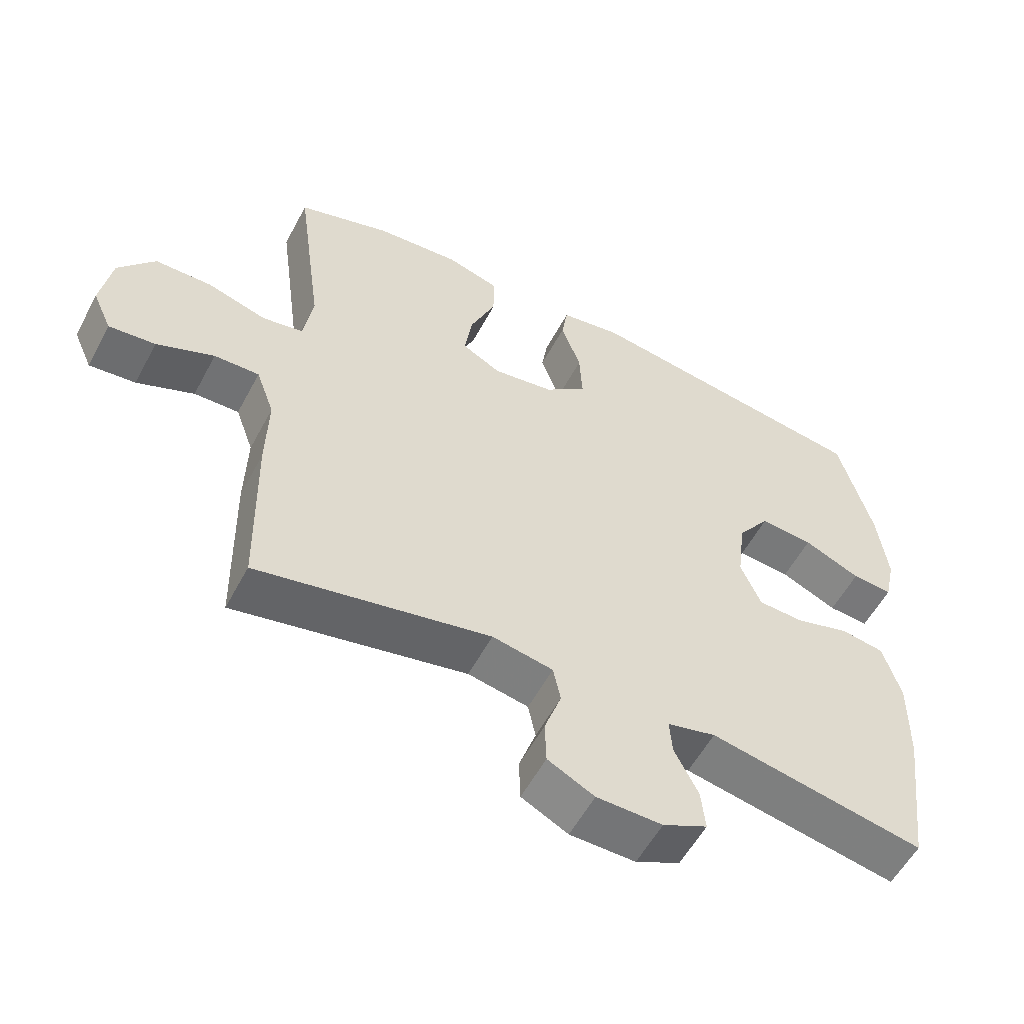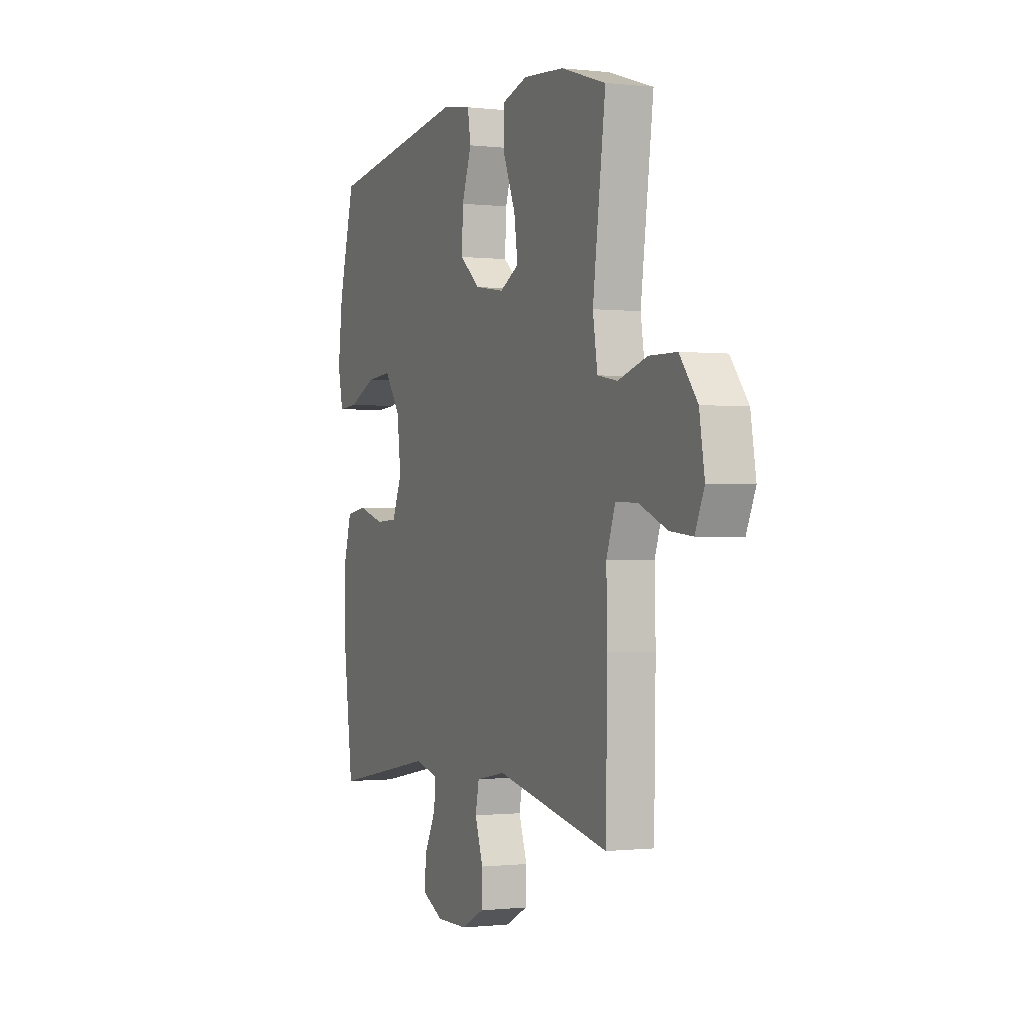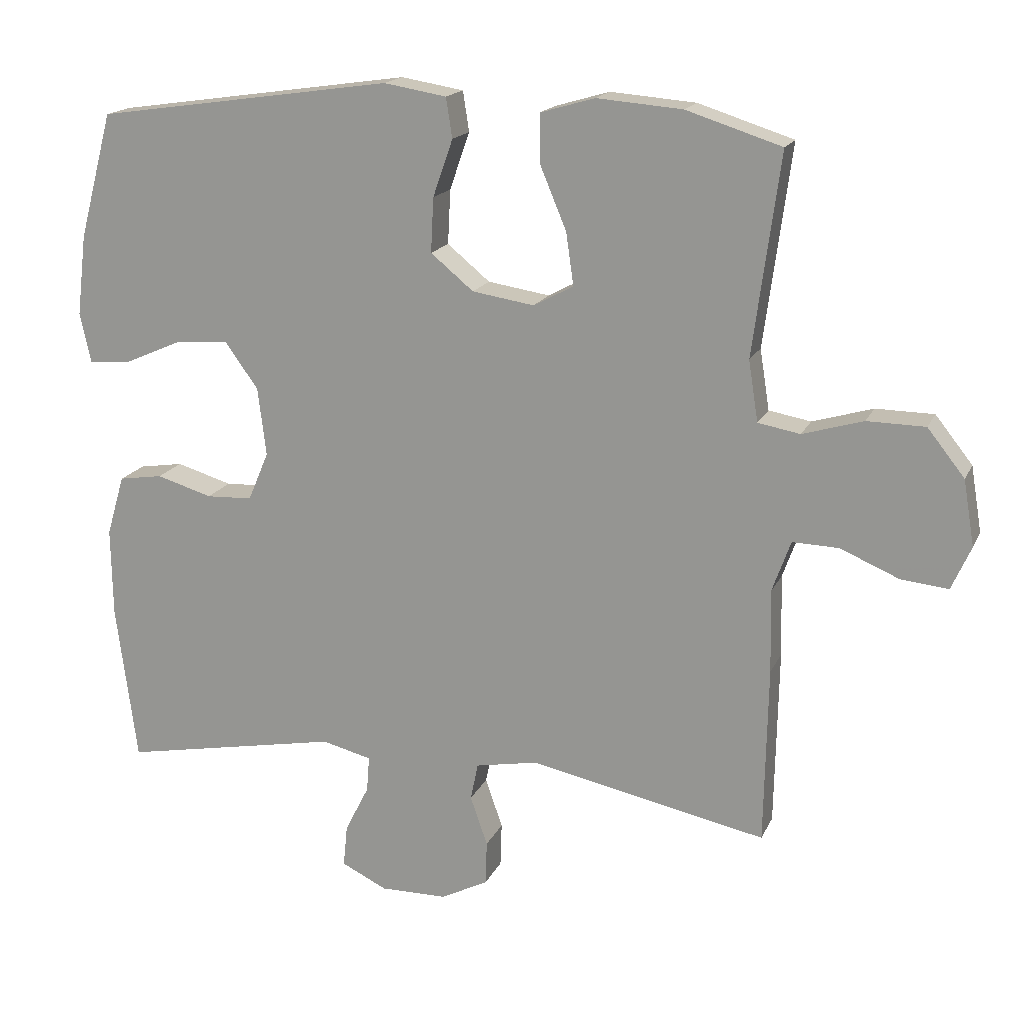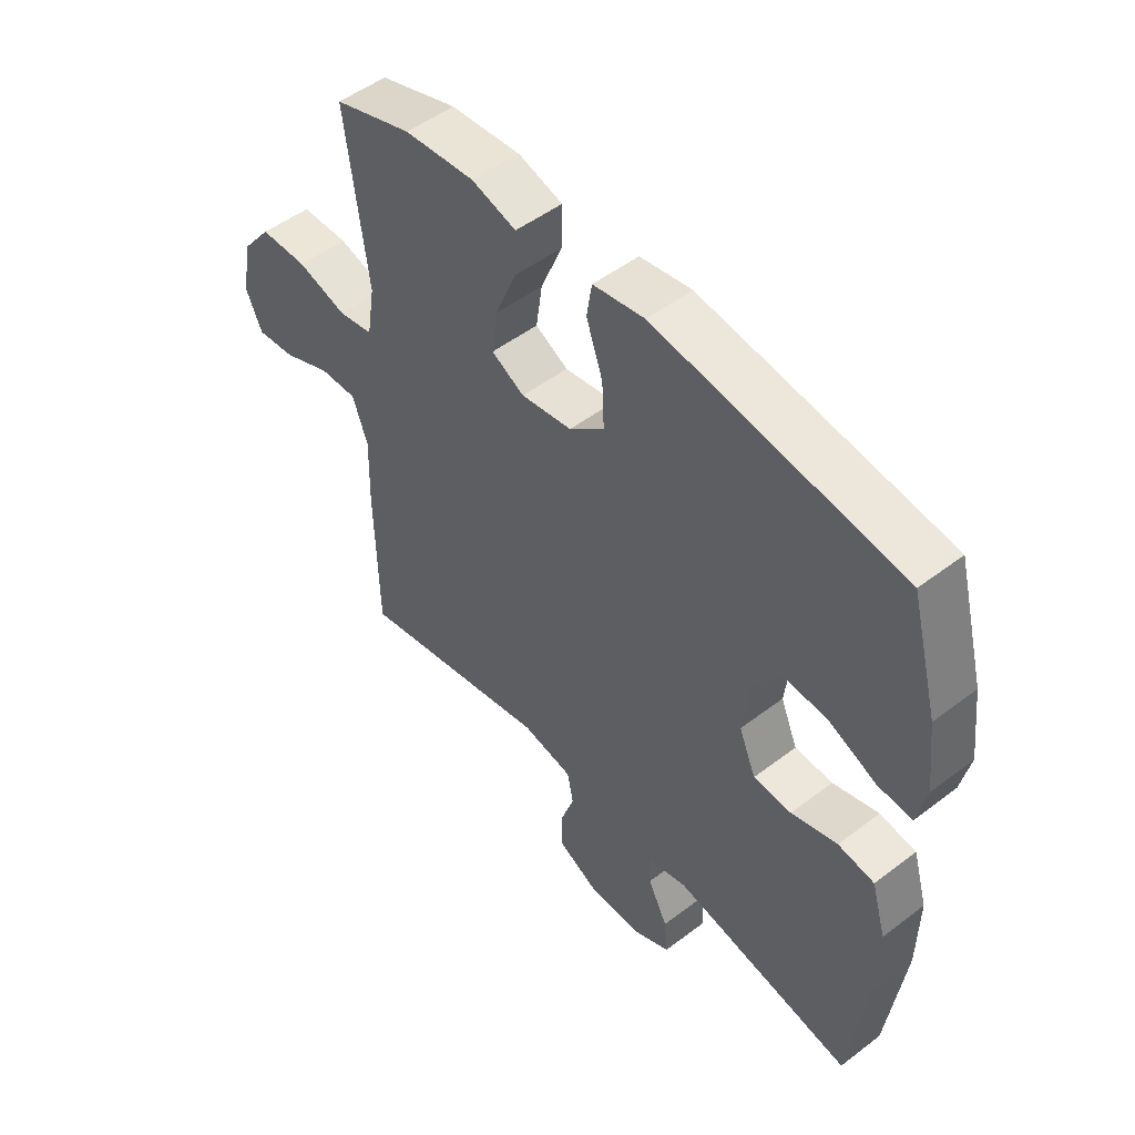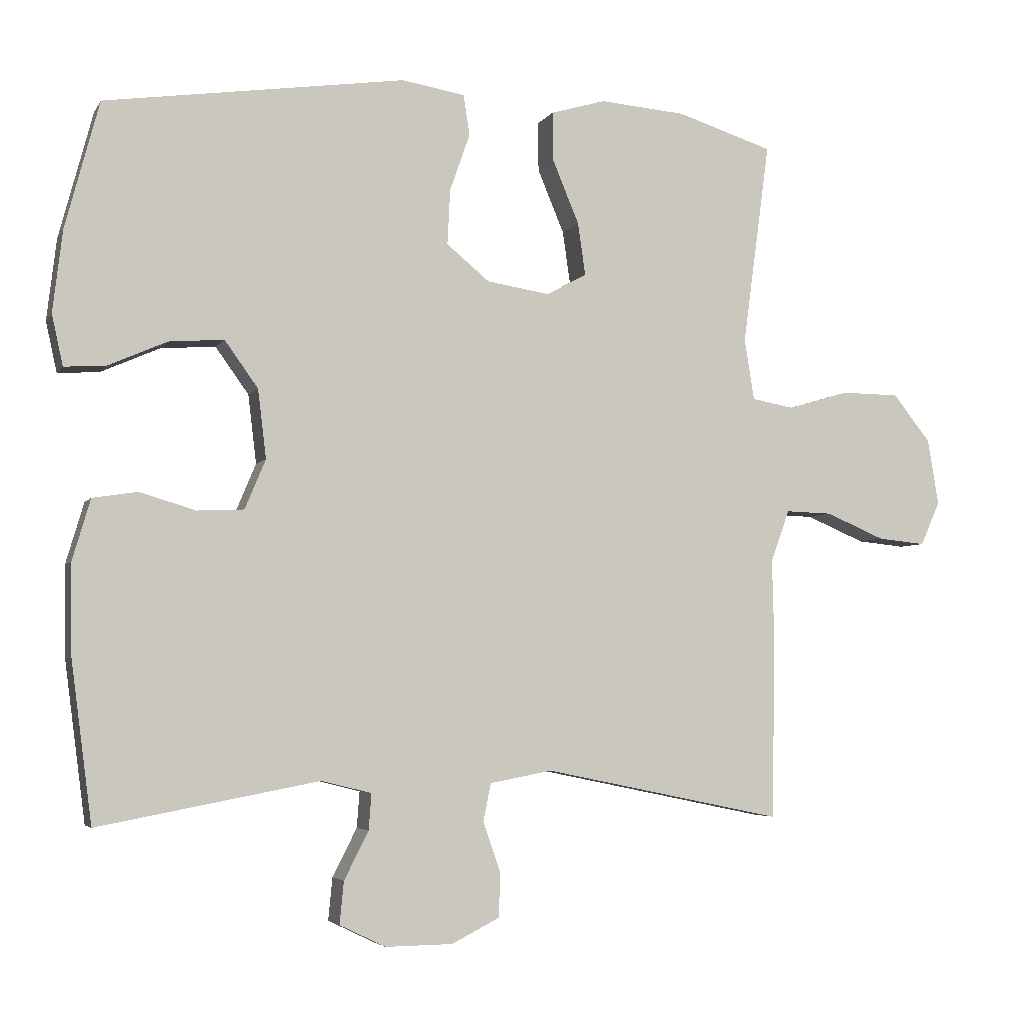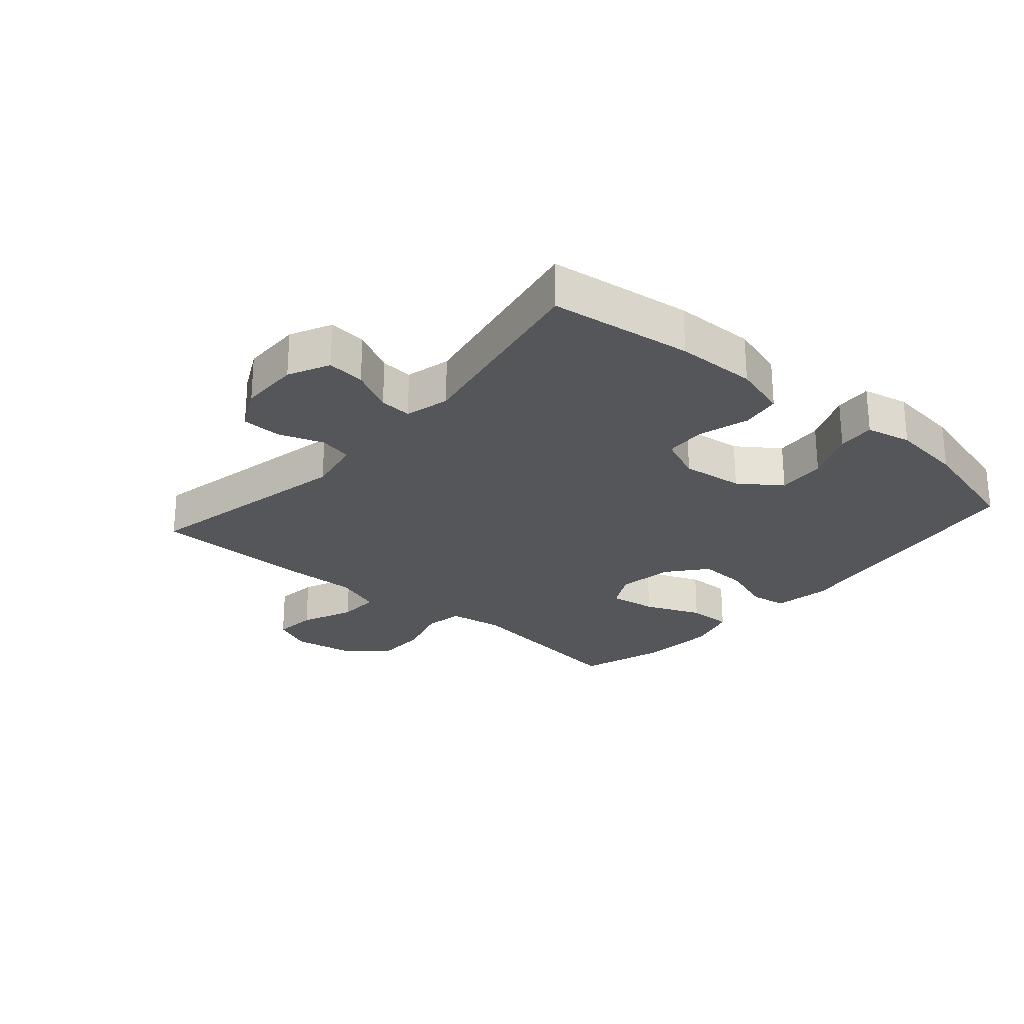
<metadata>
{"format":"obj","ext":"obj","renderer":"f3d","projection":"perspective","resolution":1024,"background":"white","views":[{"elev":-56.2,"azim":152.2,"up":"+Z"},{"elev":-0.7,"azim":66.9,"up":"+Z"},{"elev":17.2,"azim":18.5,"up":"+Z"},{"elev":50.3,"azim":-129.9,"up":"+Z"},{"elev":-4.3,"azim":-17.4,"up":"+Z"},{"elev":-25.5,"azim":-130.9,"up":"+Y"}]}
</metadata>
<code>
v -0.5 0.07 0.5
v -0.068 0.07 0.562
v 0.023 0.07 0.547
v 0.032 0.07 0.489
v 0.003 0.07 0.406
v -0.001 0.07 0.327
v 0.061 0.07 0.276
v 0.151 0.07 0.262
v 0.209 0.07 0.293
v 0.198 0.07 0.369
v 0.16 0.07 0.46
v 0.159 0.07 0.531
v 0.238 0.07 0.554
v 0.362 0.07 0.544
v 0.5 0.07 0.5
v 0.461 0.07 0.208
v 0.475 0.07 0.12
v 0.536 0.07 0.109
v 0.624 0.07 0.135
v 0.708 0.07 0.134
v 0.762 0.07 0.066
v 0.778 0.07 -0.029
v 0.75 0.07 -0.092
v 0.681 0.07 -0.085
v 0.596 0.07 -0.049
v 0.529 0.07 -0.047
v 0.502 0.07 -0.122
v 0.505 0.07 -0.242
v 0.5 0.07 -0.5
v 0.155 0.07 -0.429
v 0.065 0.07 -0.446
v 0.054 0.07 -0.5
v 0.079 0.07 -0.572
v 0.077 0.07 -0.636
v 0.008 0.07 -0.671
v -0.089 0.07 -0.672
v -0.155 0.07 -0.64
v -0.149 0.07 -0.579
v -0.114 0.07 -0.51
v -0.11 0.07 -0.458
v -0.182 0.07 -0.44
v -0.5 0.07 -0.5
v -0.53 0.07 -0.27
v -0.532 0.07 -0.14
v -0.506 0.07 -0.052
v -0.442 0.07 -0.042
v -0.361 0.07 -0.066
v -0.294 0.07 -0.063
v -0.264 0.07 0.008
v -0.276 0.07 0.107
v -0.324 0.07 0.174
v -0.403 0.07 0.168
v -0.487 0.07 0.131
v -0.547 0.07 0.127
v -0.563 0.07 0.2
v -0.549 0.07 0.317
v -0.5 0 0.5
v -0.068 0 0.562
v 0.023 0 0.547
v 0.032 0 0.489
v 0.003 0 0.406
v -0.001 0 0.327
v 0.061 0 0.276
v 0.151 0 0.262
v 0.209 0 0.293
v 0.198 0 0.369
v 0.16 0 0.46
v 0.159 0 0.531
v 0.238 0 0.554
v 0.362 0 0.544
v 0.5 0 0.5
v 0.461 0 0.208
v 0.475 0 0.12
v 0.536 0 0.109
v 0.624 0 0.135
v 0.708 0 0.134
v 0.762 0 0.066
v 0.778 0 -0.029
v 0.75 0 -0.092
v 0.681 0 -0.085
v 0.596 0 -0.049
v 0.529 0 -0.047
v 0.502 0 -0.122
v 0.505 0 -0.242
v 0.5 0 -0.5
v 0.155 0 -0.429
v 0.065 0 -0.446
v 0.054 0 -0.5
v 0.079 0 -0.572
v 0.077 0 -0.636
v 0.008 0 -0.671
v -0.089 0 -0.672
v -0.155 0 -0.64
v -0.149 0 -0.579
v -0.114 0 -0.51
v -0.11 0 -0.458
v -0.182 0 -0.44
v -0.5 0 -0.5
v -0.53 0 -0.27
v -0.532 0 -0.14
v -0.506 0 -0.052
v -0.442 0 -0.042
v -0.361 0 -0.066
v -0.294 0 -0.063
v -0.264 0 0.008
v -0.276 0 0.107
v -0.324 0 0.174
v -0.403 0 0.168
v -0.487 0 0.131
v -0.547 0 0.127
v -0.563 0 0.2
v -0.549 0 0.317
f 52 53 54 55
f 51 52 55 56
f 44 45 46 47
f 44 47 48
f 41 42 43 44
f 40 41 44 48
f 36 37 38 39
f 36 39 40
f 35 36 40
f 32 33 34 35
f 31 32 35 40
f 30 31 40 48
f 27 28 29 30
f 26 27 30 48
f 22 23 24 25
f 22 25 26
f 18 19 20 21
f 17 18 21 22
f 13 14 15 16
f 13 16 17
f 10 11 12 13
f 9 10 13 17
f 8 9 17
f 7 8 17 22
f 2 3 4 5
f 2 5 6
f 51 56 1 2
f 50 51 2 6
f 49 50 6 7
f 26 48 49
f 7 22 26 49
f 111 110 109 108
f 112 111 108 107
f 103 102 101 100
f 104 103 100
f 100 99 98 97
f 104 100 97 96
f 95 94 93 92
f 96 95 92
f 96 92 91
f 91 90 89 88
f 96 91 88 87
f 104 96 87 86
f 86 85 84 83
f 104 86 83 82
f 81 80 79 78
f 82 81 78
f 77 76 75 74
f 78 77 74 73
f 72 71 70 69
f 73 72 69
f 69 68 67 66
f 73 69 66 65
f 73 65 64
f 78 73 64 63
f 61 60 59 58
f 62 61 58
f 58 57 112 107
f 62 58 107 106
f 63 62 106 105
f 105 104 82
f 105 82 78 63
f 1 57 58 2
f 2 58 59 3
f 3 59 60 4
f 4 60 61 5
f 5 61 62 6
f 6 62 63 7
f 7 63 64 8
f 8 64 65 9
f 9 65 66 10
f 10 66 67 11
f 11 67 68 12
f 12 68 69 13
f 13 69 70 14
f 14 70 71 15
f 15 71 72 16
f 16 72 73 17
f 17 73 74 18
f 18 74 75 19
f 19 75 76 20
f 20 76 77 21
f 21 77 78 22
f 22 78 79 23
f 23 79 80 24
f 24 80 81 25
f 25 81 82 26
f 26 82 83 27
f 27 83 84 28
f 28 84 85 29
f 29 85 86 30
f 30 86 87 31
f 31 87 88 32
f 32 88 89 33
f 33 89 90 34
f 34 90 91 35
f 35 91 92 36
f 36 92 93 37
f 37 93 94 38
f 38 94 95 39
f 39 95 96 40
f 40 96 97 41
f 41 97 98 42
f 42 98 99 43
f 43 99 100 44
f 44 100 101 45
f 45 101 102 46
f 46 102 103 47
f 47 103 104 48
f 48 104 105 49
f 49 105 106 50
f 50 106 107 51
f 51 107 108 52
f 52 108 109 53
f 53 109 110 54
f 54 110 111 55
f 55 111 112 56
f 56 112 57 1

</code>
